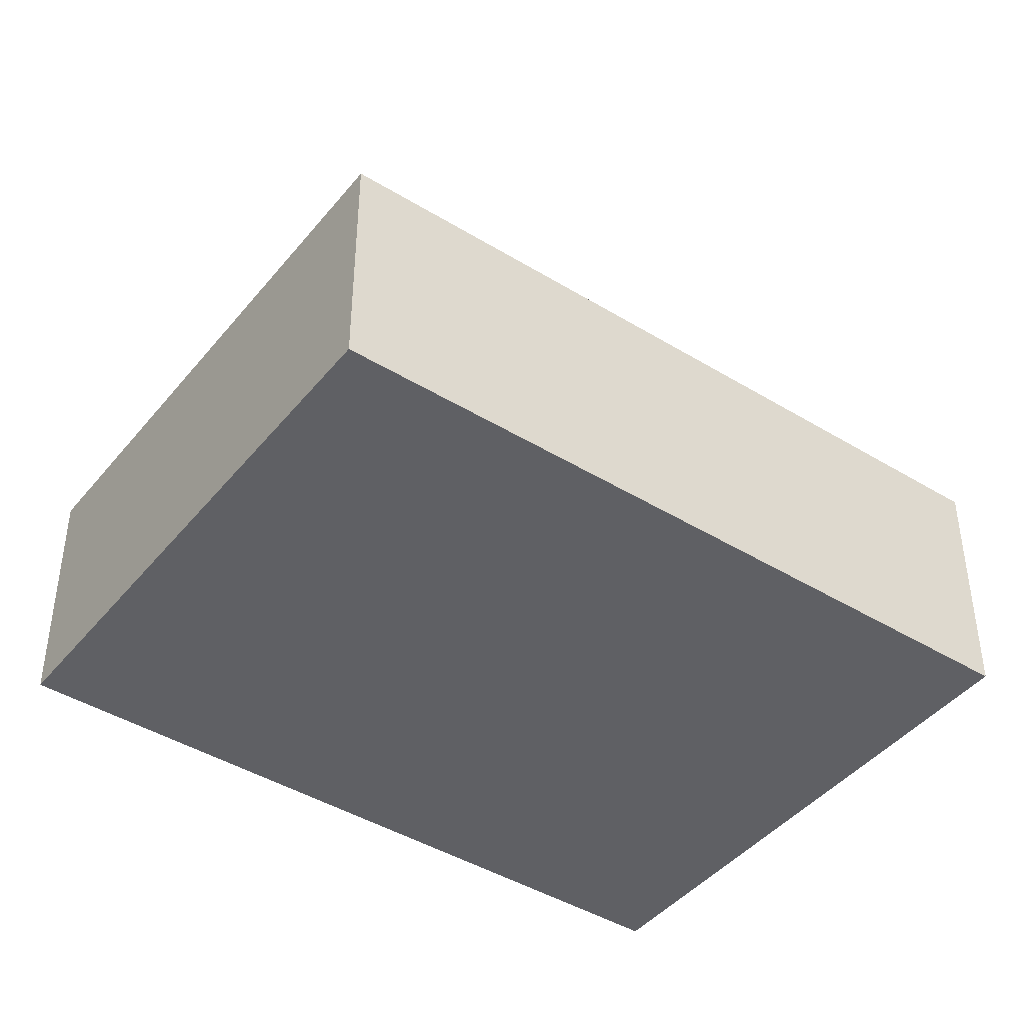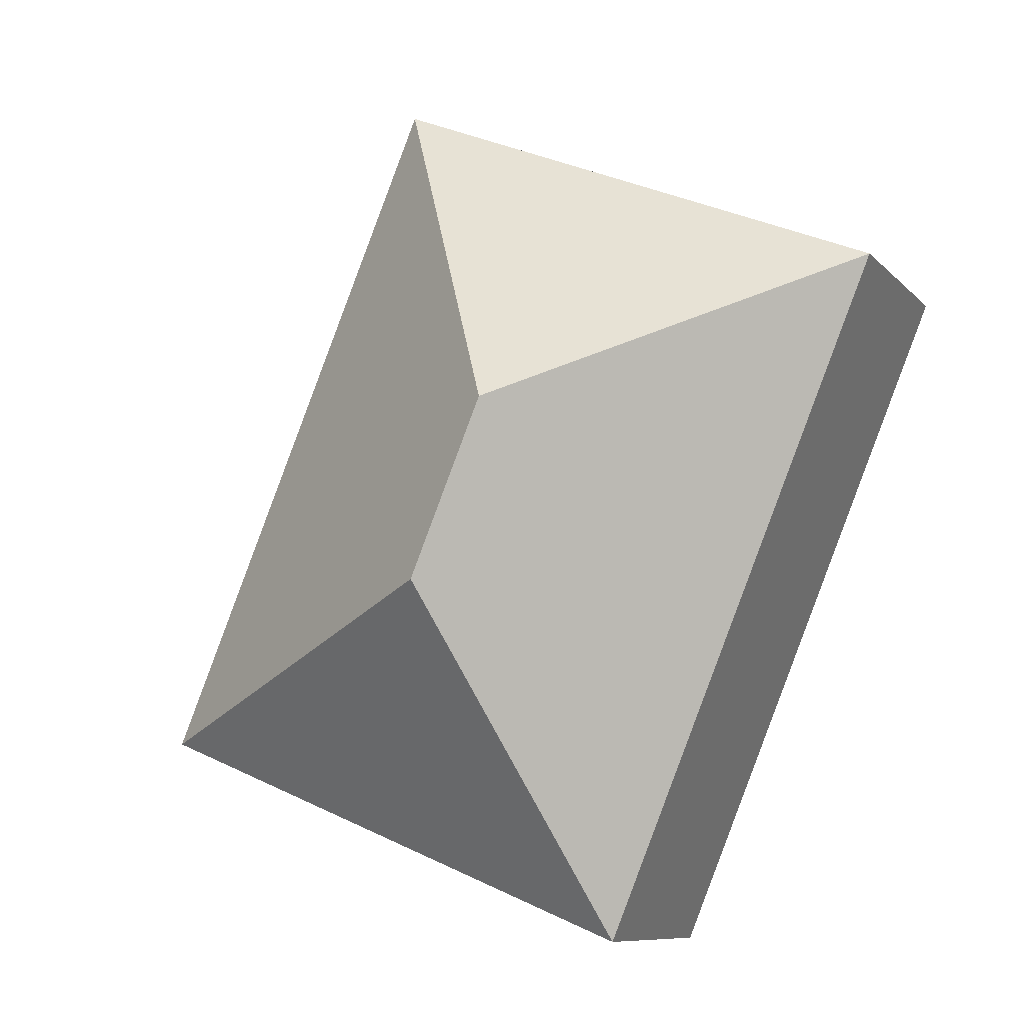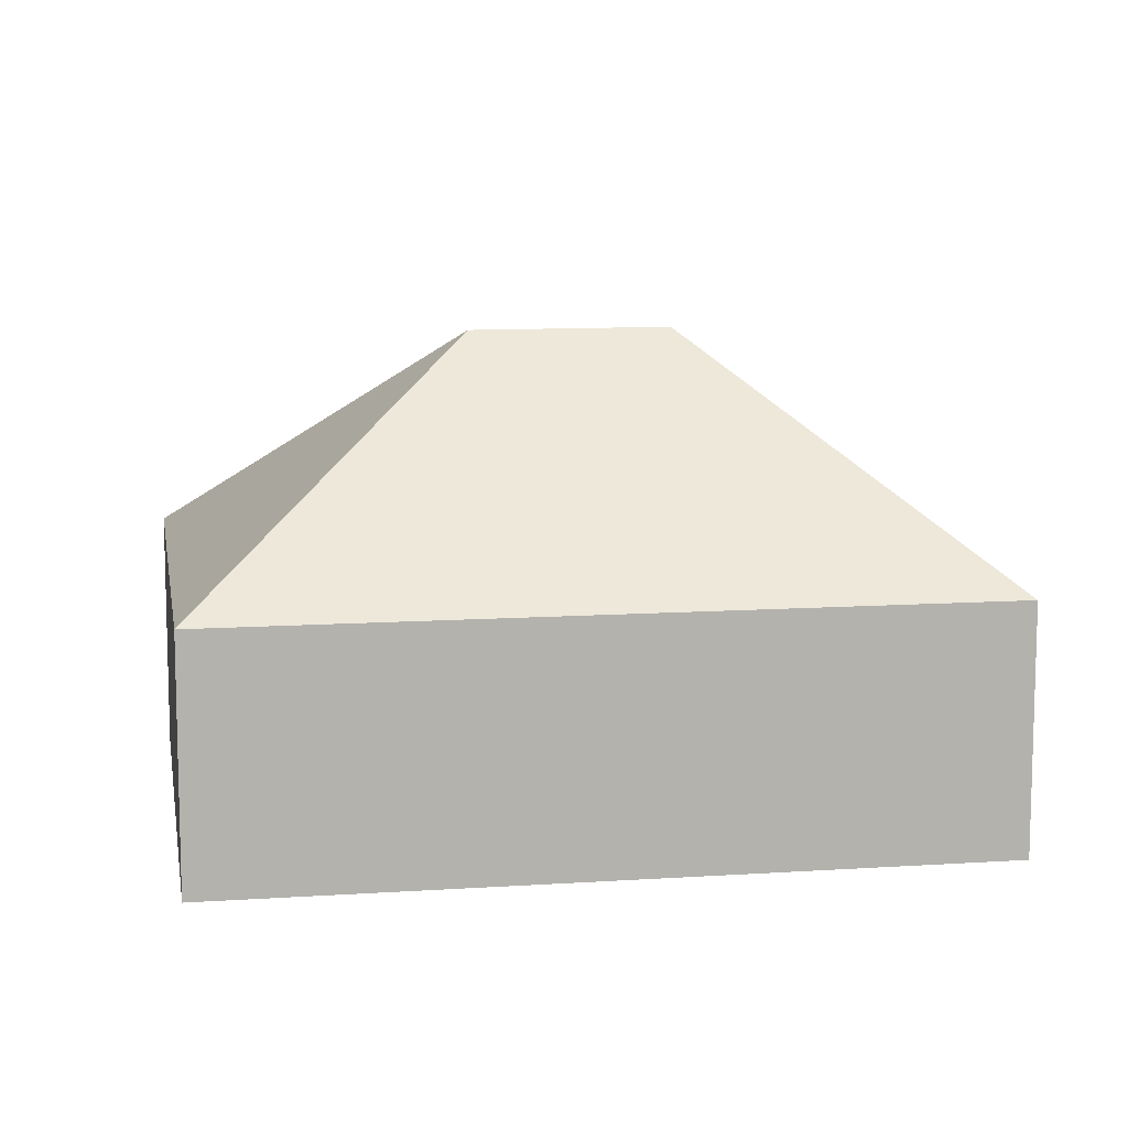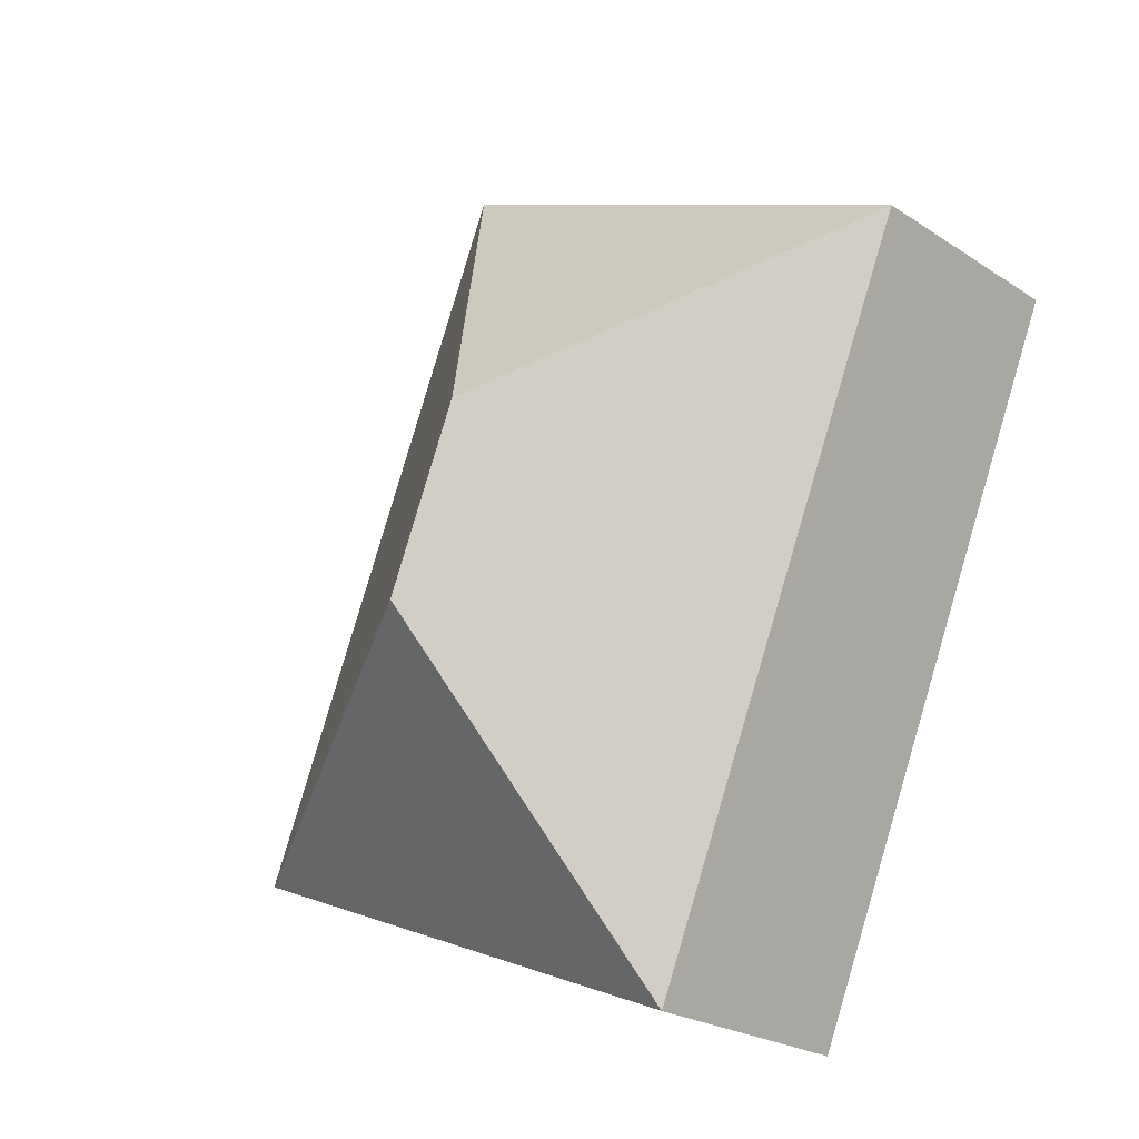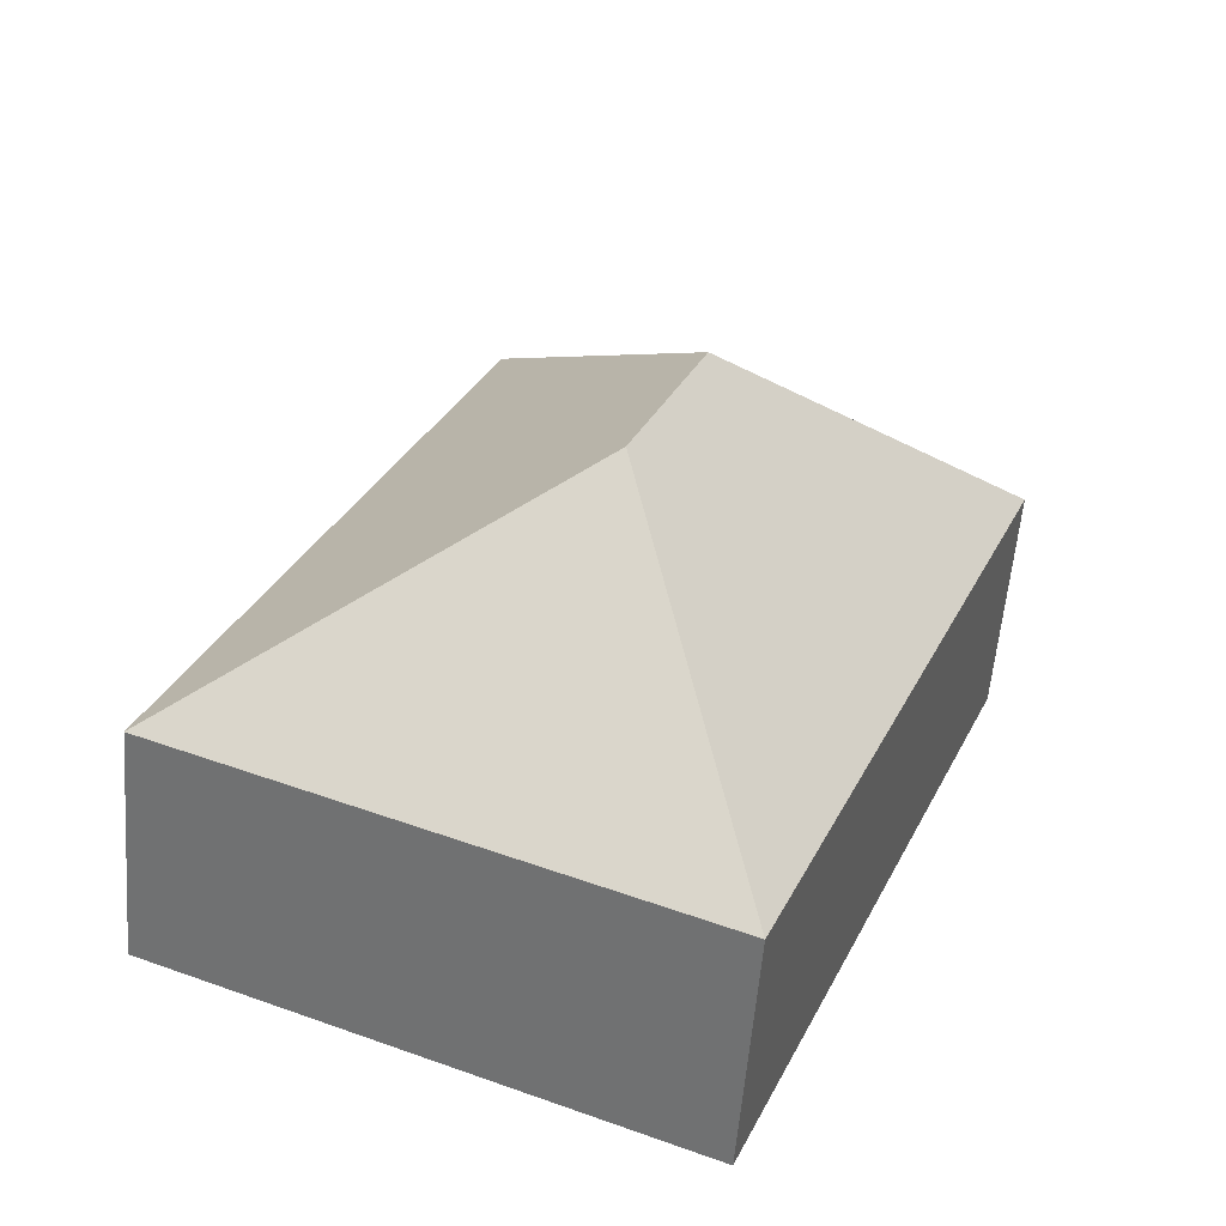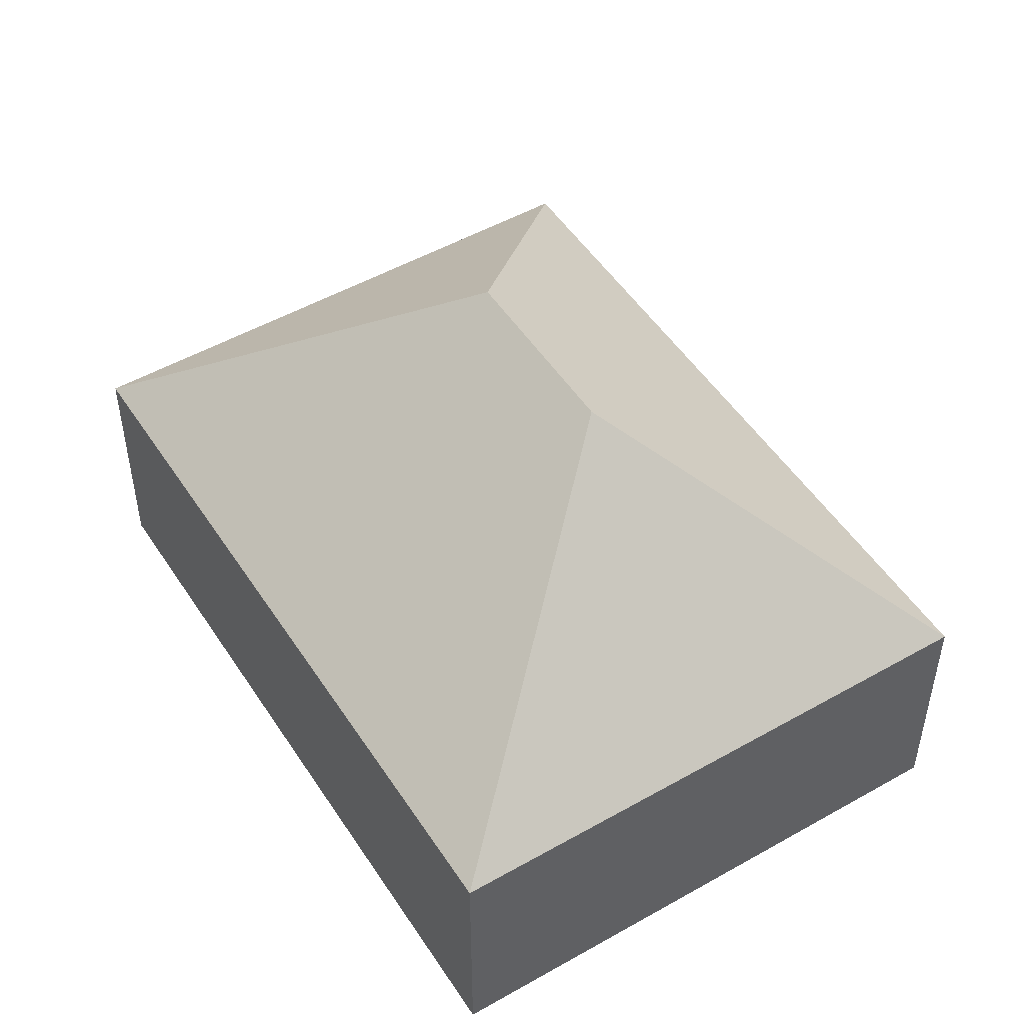
<metadata>
{"format":"obj","ext":"obj","renderer":"f3d","projection":"perspective","resolution":1024,"background":"white","views":[{"elev":-43.2,"azim":31.6,"up":"+Y"},{"elev":-9.2,"azim":-156.2,"up":"+Z"},{"elev":10.6,"azim":-121.9,"up":"+Y"},{"elev":-23.4,"azim":-137.6,"up":"+Z"},{"elev":-56.9,"azim":175.4,"up":"+Z"},{"elev":50.3,"azim":125.6,"up":"+Y"}]}
</metadata>
<code>
o CG10_500_043069_0038
v 268 75 -232.1
v 104.1 75 -299.8
v 143.1 145 -187.9
v 120 145 -131.8
v 177.3 75 -12.56
v 13.37 75 -80.3
v 268 0 -232.1
v 104.1 0 -299.8
v 13.37 0 -80.3
v 177.3 0 -12.56
f 5 4 6
f 5 1 3 4
f 1 2 3
f 2 6 4 3
f 7 8 9 10
f 1 7 8 2
f 2 8 9 6
f 6 9 10 5
f 5 10 7 1

</code>
